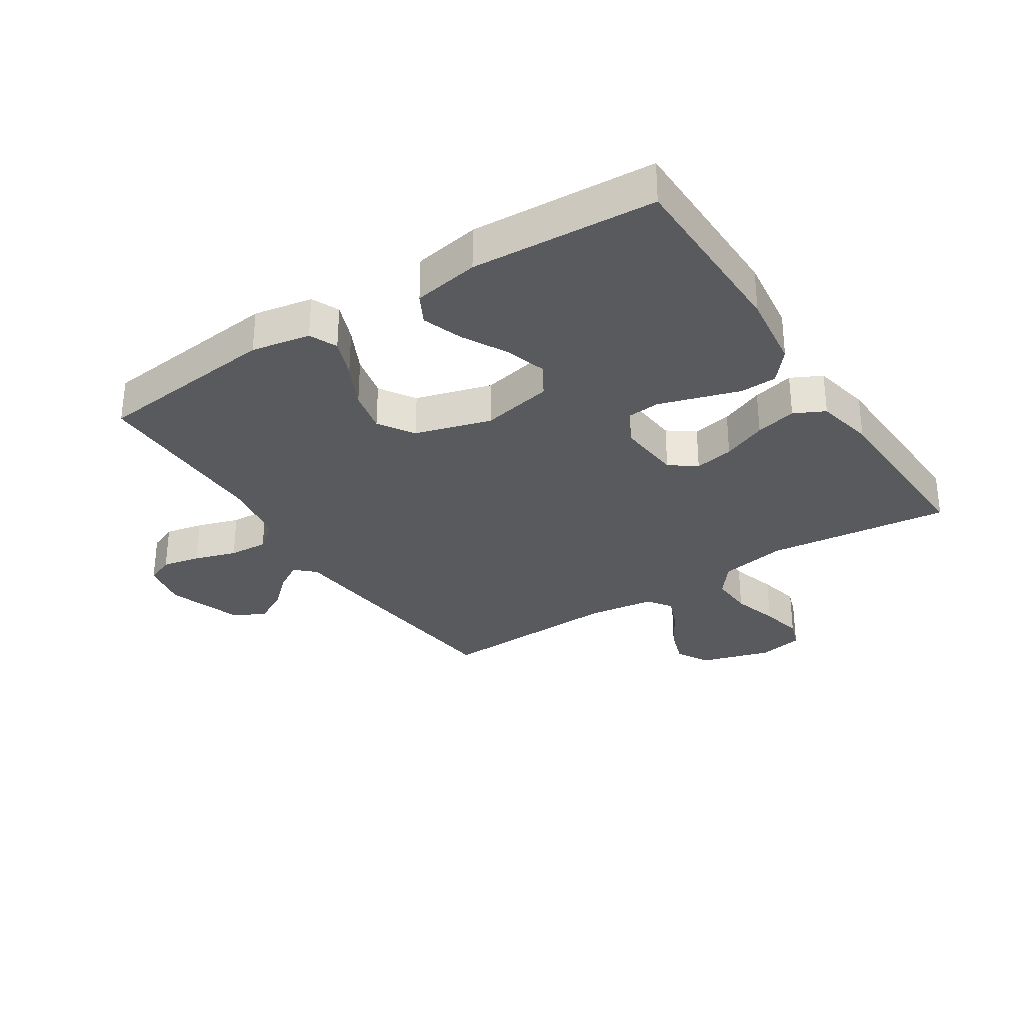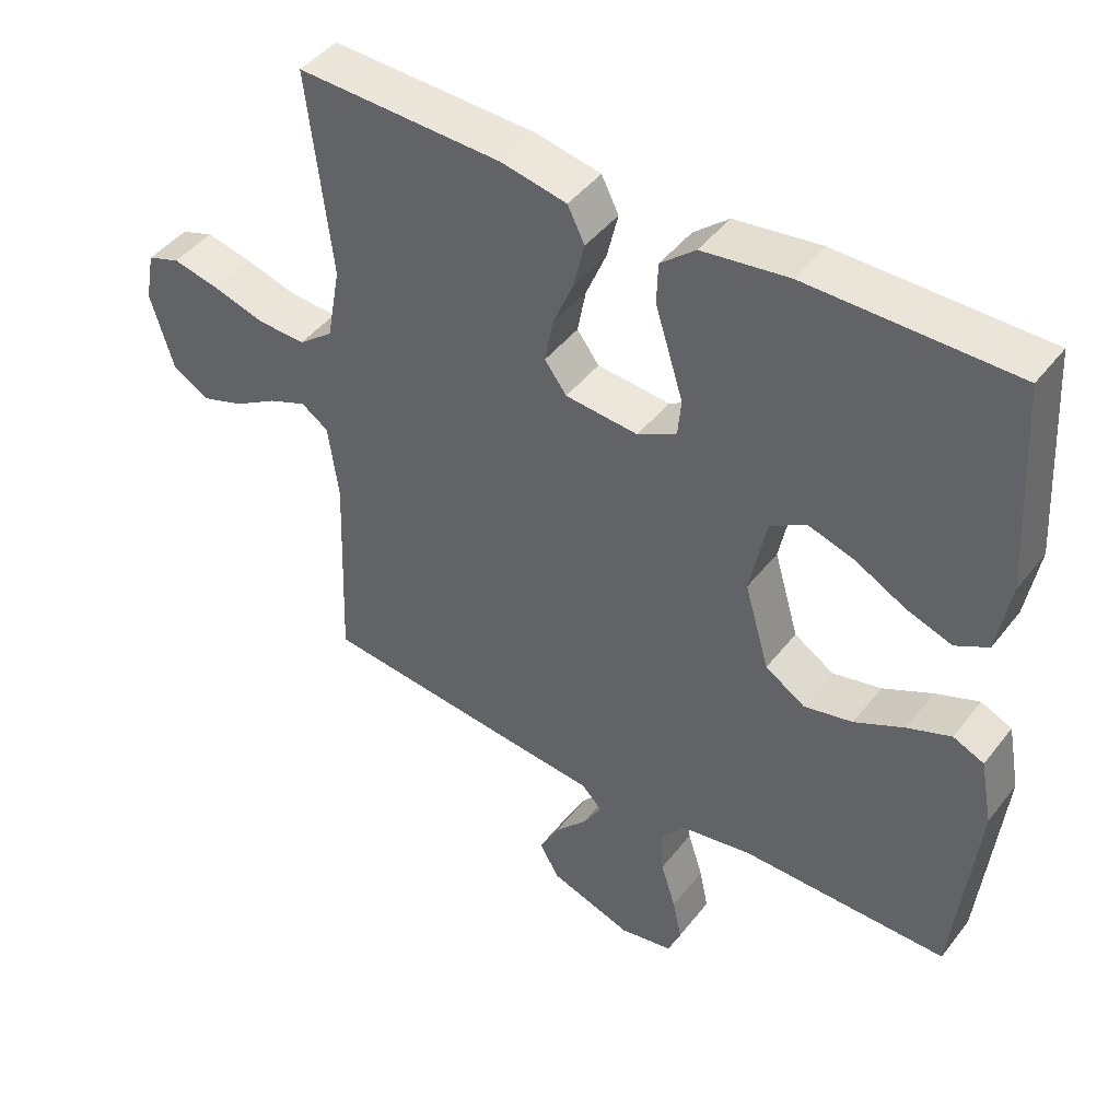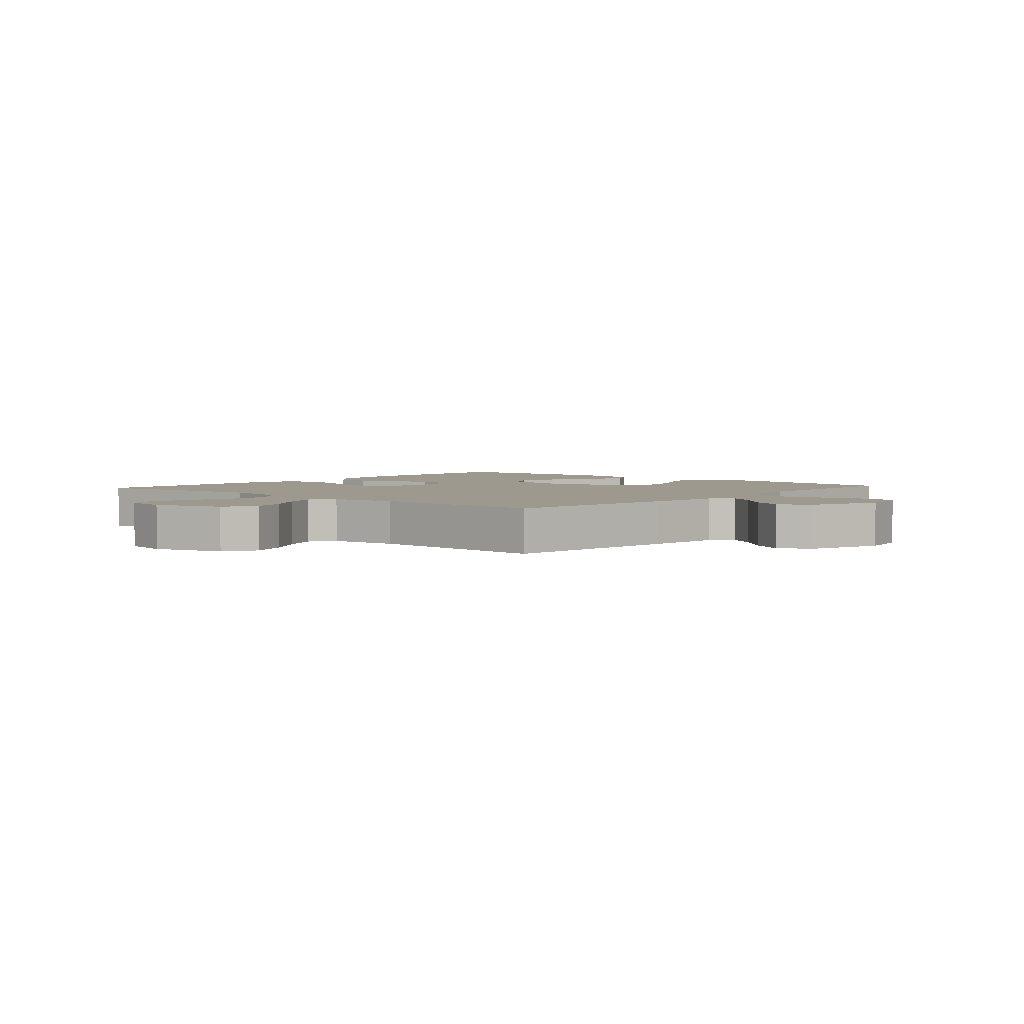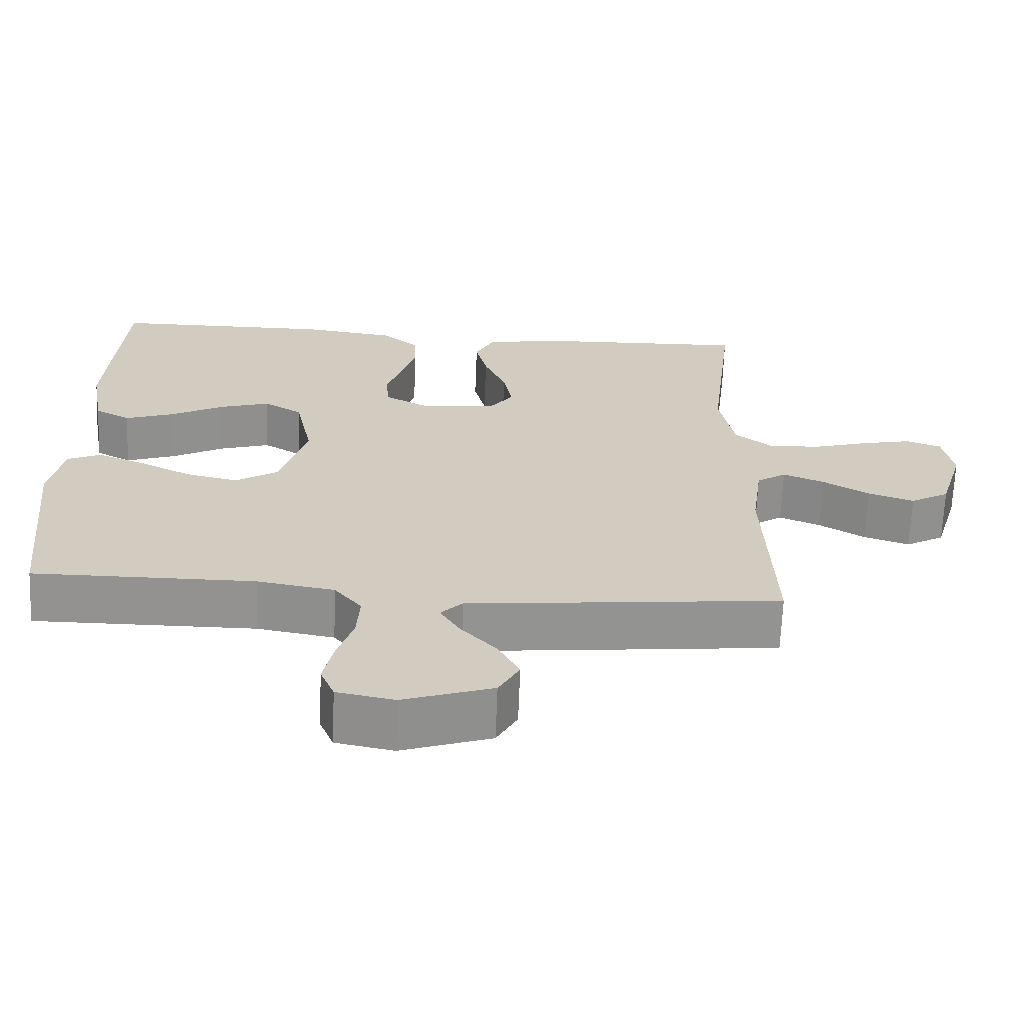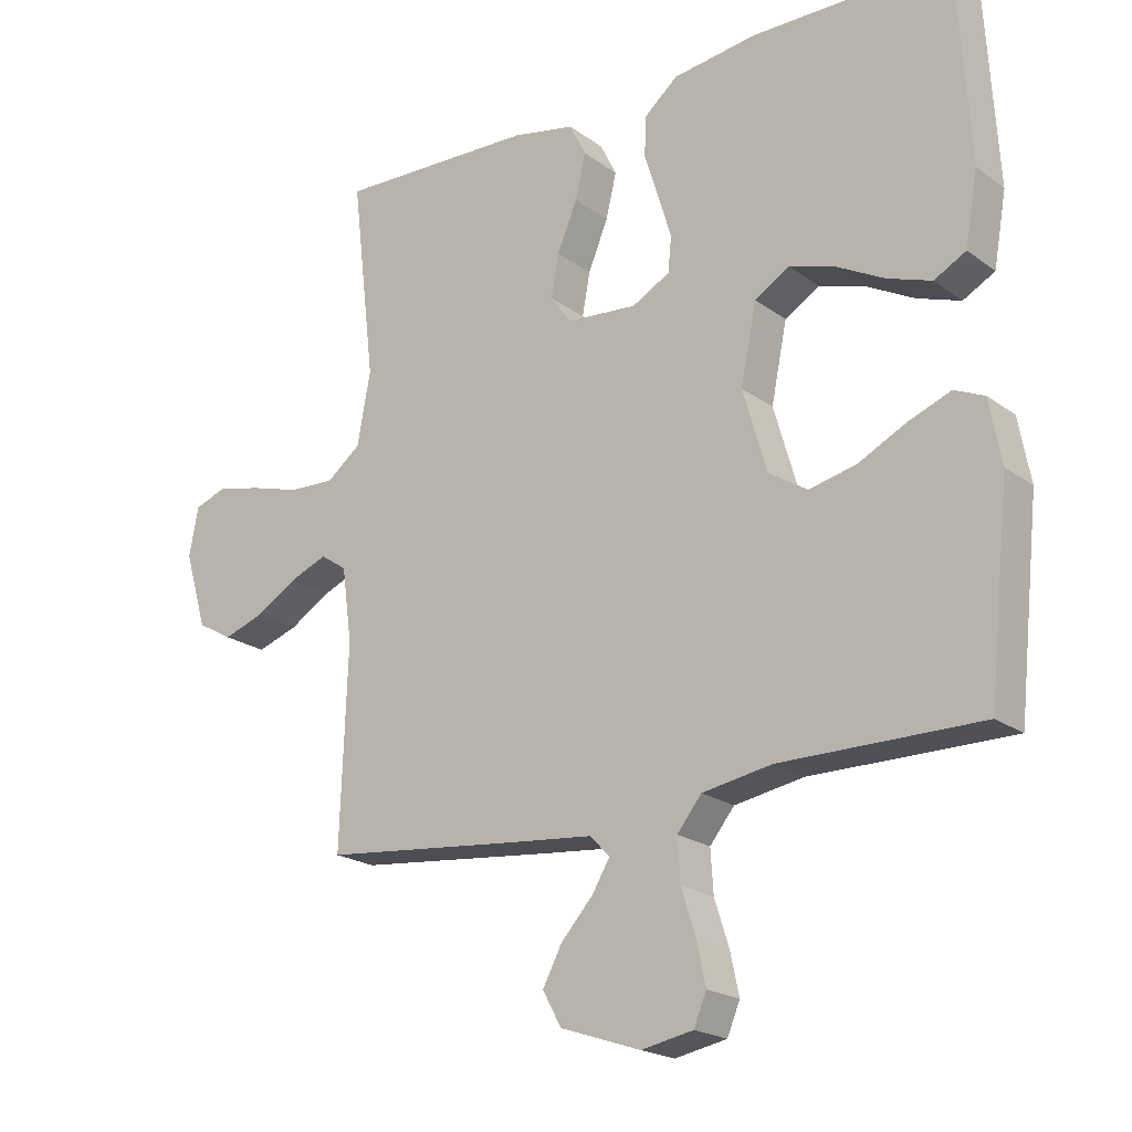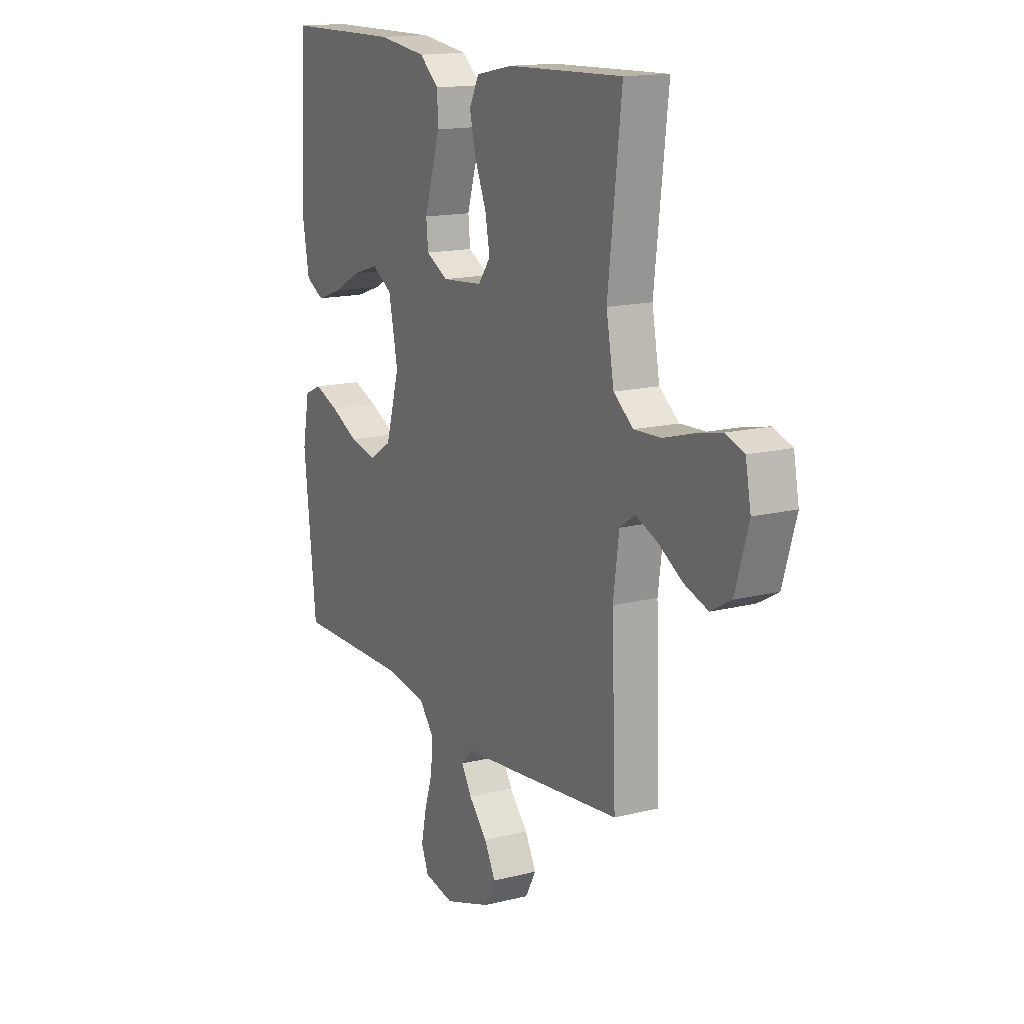
<metadata>
{"format":"obj","ext":"obj","renderer":"f3d","projection":"perspective","resolution":1024,"background":"white","views":[{"elev":-31.2,"azim":-57.0,"up":"+Y"},{"elev":44.8,"azim":-144.8,"up":"+Z"},{"elev":3.4,"azim":131.4,"up":"+Y"},{"elev":-66.4,"azim":-2.3,"up":"+Z"},{"elev":-20.5,"azim":-142.3,"up":"+Z"},{"elev":15.1,"azim":61.7,"up":"+Z"}]}
</metadata>
<code>
v 0.5 0.07 -0.5
v 0.2 0.07 -0.531
v 0.075 0.07 -0.543
v 0.045 0.07 -0.574
v 0.072 0.07 -0.619
v 0.12 0.07 -0.672
v 0.149 0.07 -0.727
v 0.121 0.07 -0.778
v 0 0.07 -0.819
v -0.078 0.07 -0.804
v -0.097 0.07 -0.758
v -0.084 0.07 -0.696
v -0.062 0.07 -0.627
v -0.058 0.07 -0.563
v -0.095 0.07 -0.517
v -0.2 0.07 -0.499
v -0.5 0.07 -0.5
v -0.532 0.07 -0.2
v -0.514 0.07 -0.104
v -0.469 0.07 -0.084
v -0.405 0.07 -0.109
v -0.333 0.07 -0.145
v -0.262 0.07 -0.161
v -0.204 0.07 -0.124
v -0.168 0.07 0
v -0.192 0.07 0.117
v -0.244 0.07 0.149
v -0.312 0.07 0.128
v -0.385 0.07 0.089
v -0.451 0.07 0.066
v -0.499 0.07 0.092
v -0.518 0.07 0.2
v -0.5 0.07 0.5
v -0.2 0.07 0.502
v -0.074 0.07 0.485
v -0.023 0.07 0.442
v -0.021 0.07 0.382
v -0.042 0.07 0.315
v -0.062 0.07 0.25
v -0.057 0.07 0.197
v 0 0.07 0.166
v 0.106 0.07 0.175
v 0.138 0.07 0.218
v 0.126 0.07 0.282
v 0.096 0.07 0.354
v 0.08 0.07 0.421
v 0.105 0.07 0.471
v 0.2 0.07 0.49
v 0.5 0.07 0.5
v 0.465 0.07 0.2
v 0.485 0.07 0.091
v 0.536 0.07 0.051
v 0.606 0.07 0.054
v 0.682 0.07 0.076
v 0.75 0.07 0.091
v 0.798 0.07 0.074
v 0.812 0.07 0
v 0.778 0.07 -0.114
v 0.725 0.07 -0.144
v 0.663 0.07 -0.123
v 0.6 0.07 -0.085
v 0.544 0.07 -0.062
v 0.504 0.07 -0.089
v 0.489 0.07 -0.2
v 0.5 0 -0.5
v 0.2 0 -0.531
v 0.075 0 -0.543
v 0.045 0 -0.574
v 0.072 0 -0.619
v 0.12 0 -0.672
v 0.149 0 -0.727
v 0.121 0 -0.778
v 0 0 -0.819
v -0.078 0 -0.804
v -0.097 0 -0.758
v -0.084 0 -0.696
v -0.062 0 -0.627
v -0.058 0 -0.563
v -0.095 0 -0.517
v -0.2 0 -0.499
v -0.5 0 -0.5
v -0.532 0 -0.2
v -0.514 0 -0.104
v -0.469 0 -0.084
v -0.405 0 -0.109
v -0.333 0 -0.145
v -0.262 0 -0.161
v -0.204 0 -0.124
v -0.168 0 0
v -0.192 0 0.117
v -0.244 0 0.149
v -0.312 0 0.128
v -0.385 0 0.089
v -0.451 0 0.066
v -0.499 0 0.092
v -0.518 0 0.2
v -0.5 0 0.5
v -0.2 0 0.502
v -0.074 0 0.485
v -0.023 0 0.442
v -0.021 0 0.382
v -0.042 0 0.315
v -0.062 0 0.25
v -0.057 0 0.197
v 0 0 0.166
v 0.106 0 0.175
v 0.138 0 0.218
v 0.126 0 0.282
v 0.096 0 0.354
v 0.08 0 0.421
v 0.105 0 0.471
v 0.2 0 0.49
v 0.5 0 0.5
v 0.465 0 0.2
v 0.485 0 0.091
v 0.536 0 0.051
v 0.606 0 0.054
v 0.682 0 0.076
v 0.75 0 0.091
v 0.798 0 0.074
v 0.812 0 0
v 0.778 0 -0.114
v 0.725 0 -0.144
v 0.663 0 -0.123
v 0.6 0 -0.085
v 0.544 0 -0.062
v 0.504 0 -0.089
v 0.489 0 -0.2
f 59 60 61
f 58 59 61
f 57 58 61
f 56 57 61
f 55 56 61
f 54 55 61
f 53 54 61
f 52 53 61 62
f 51 52 62 63
f 48 49 50
f 47 48 50
f 46 47 50
f 45 46 50
f 44 45 50
f 51 63 64
f 50 51 64
f 44 50 64
f 43 44 64
f 36 37 38
f 35 36 38
f 34 35 38
f 33 34 38
f 32 33 38
f 31 32 38
f 30 31 38
f 29 30 38
f 28 29 38
f 27 28 38 39
f 26 27 39 40
f 20 21 22
f 19 20 22
f 18 19 22
f 17 18 22
f 16 17 22
f 15 16 22 23
f 14 15 23 24
f 11 12 13
f 10 11 13
f 9 10 13
f 8 9 13
f 7 8 13
f 6 7 13
f 5 6 13
f 4 5 13 14
f 14 24 25
f 4 14 25
f 3 4 25
f 1 2 3
f 64 1 3
f 43 64 3
f 42 43 3
f 3 25 26
f 42 3 26
f 41 42 26
f 26 40 41
f 125 124 123
f 125 123 122
f 125 122 121
f 125 121 120
f 125 120 119
f 125 119 118
f 125 118 117
f 126 125 117 116
f 127 126 116 115
f 114 113 112
f 114 112 111
f 114 111 110
f 114 110 109
f 114 109 108
f 128 127 115
f 128 115 114
f 128 114 108
f 128 108 107
f 102 101 100
f 102 100 99
f 102 99 98
f 102 98 97
f 102 97 96
f 102 96 95
f 102 95 94
f 102 94 93
f 102 93 92
f 103 102 92 91
f 104 103 91 90
f 86 85 84
f 86 84 83
f 86 83 82
f 86 82 81
f 86 81 80
f 87 86 80 79
f 88 87 79 78
f 77 76 75
f 77 75 74
f 77 74 73
f 77 73 72
f 77 72 71
f 77 71 70
f 77 70 69
f 78 77 69 68
f 89 88 78
f 89 78 68
f 89 68 67
f 67 66 65
f 67 65 128
f 67 128 107
f 67 107 106
f 90 89 67
f 90 67 106
f 90 106 105
f 105 104 90
f 1 65 66 2
f 2 66 67 3
f 3 67 68 4
f 4 68 69 5
f 5 69 70 6
f 6 70 71 7
f 7 71 72 8
f 8 72 73 9
f 9 73 74 10
f 10 74 75 11
f 11 75 76 12
f 12 76 77 13
f 13 77 78 14
f 14 78 79 15
f 15 79 80 16
f 16 80 81 17
f 17 81 82 18
f 18 82 83 19
f 19 83 84 20
f 20 84 85 21
f 21 85 86 22
f 22 86 87 23
f 23 87 88 24
f 24 88 89 25
f 25 89 90 26
f 26 90 91 27
f 27 91 92 28
f 28 92 93 29
f 29 93 94 30
f 30 94 95 31
f 31 95 96 32
f 32 96 97 33
f 33 97 98 34
f 34 98 99 35
f 35 99 100 36
f 36 100 101 37
f 37 101 102 38
f 38 102 103 39
f 39 103 104 40
f 40 104 105 41
f 41 105 106 42
f 42 106 107 43
f 43 107 108 44
f 44 108 109 45
f 45 109 110 46
f 46 110 111 47
f 47 111 112 48
f 48 112 113 49
f 49 113 114 50
f 50 114 115 51
f 51 115 116 52
f 52 116 117 53
f 53 117 118 54
f 54 118 119 55
f 55 119 120 56
f 56 120 121 57
f 57 121 122 58
f 58 122 123 59
f 59 123 124 60
f 60 124 125 61
f 61 125 126 62
f 62 126 127 63
f 63 127 128 64
f 64 128 65 1

</code>
